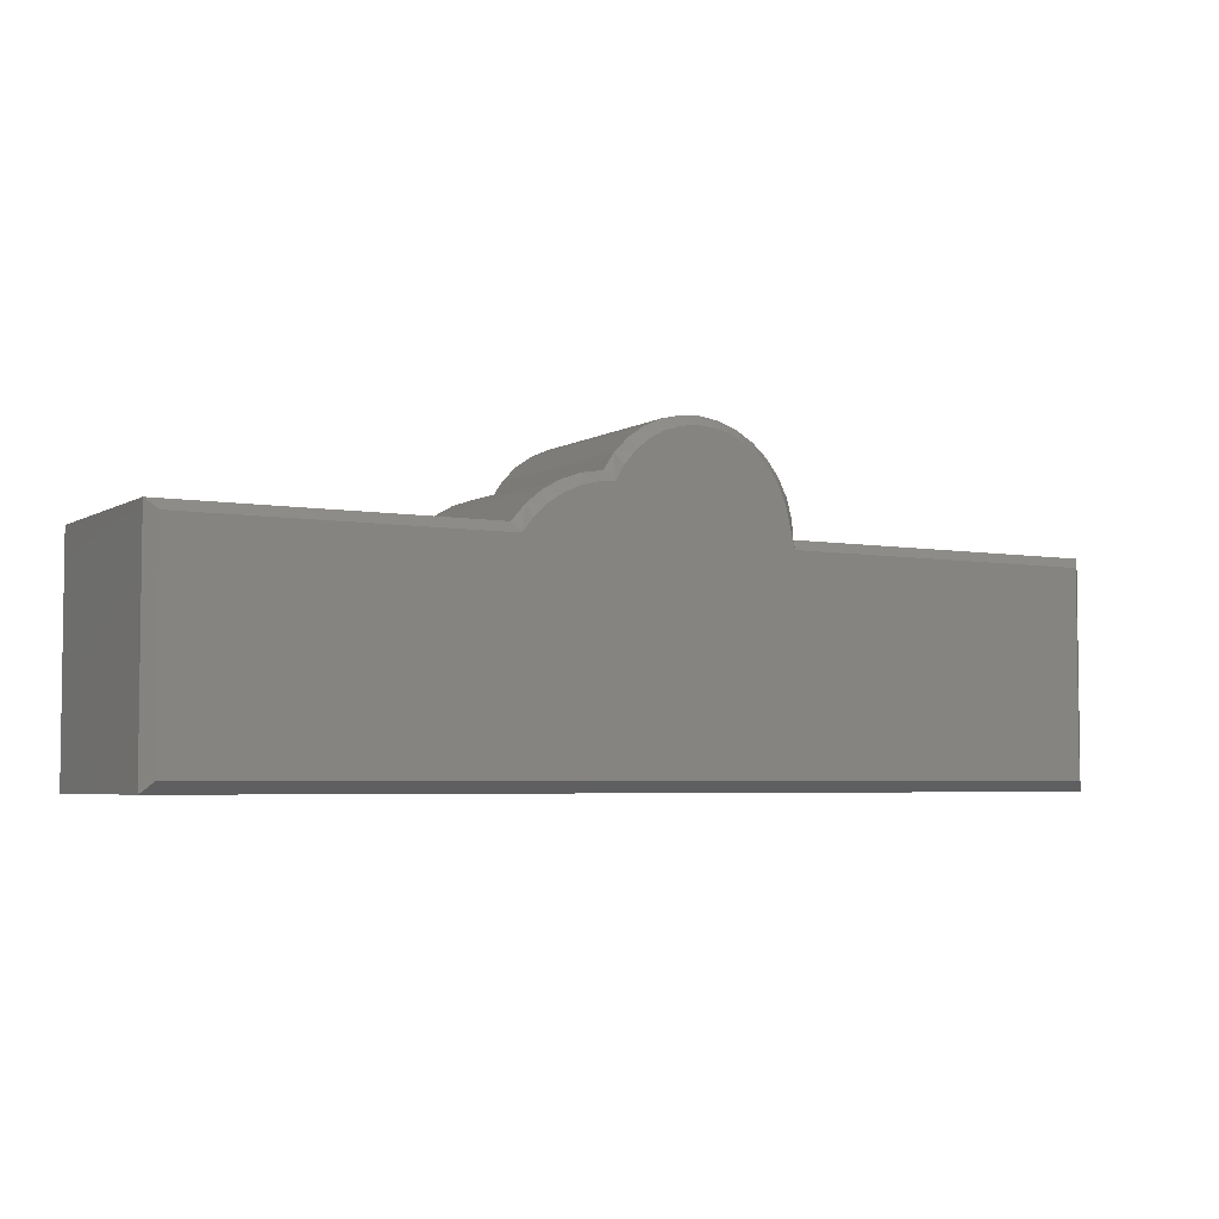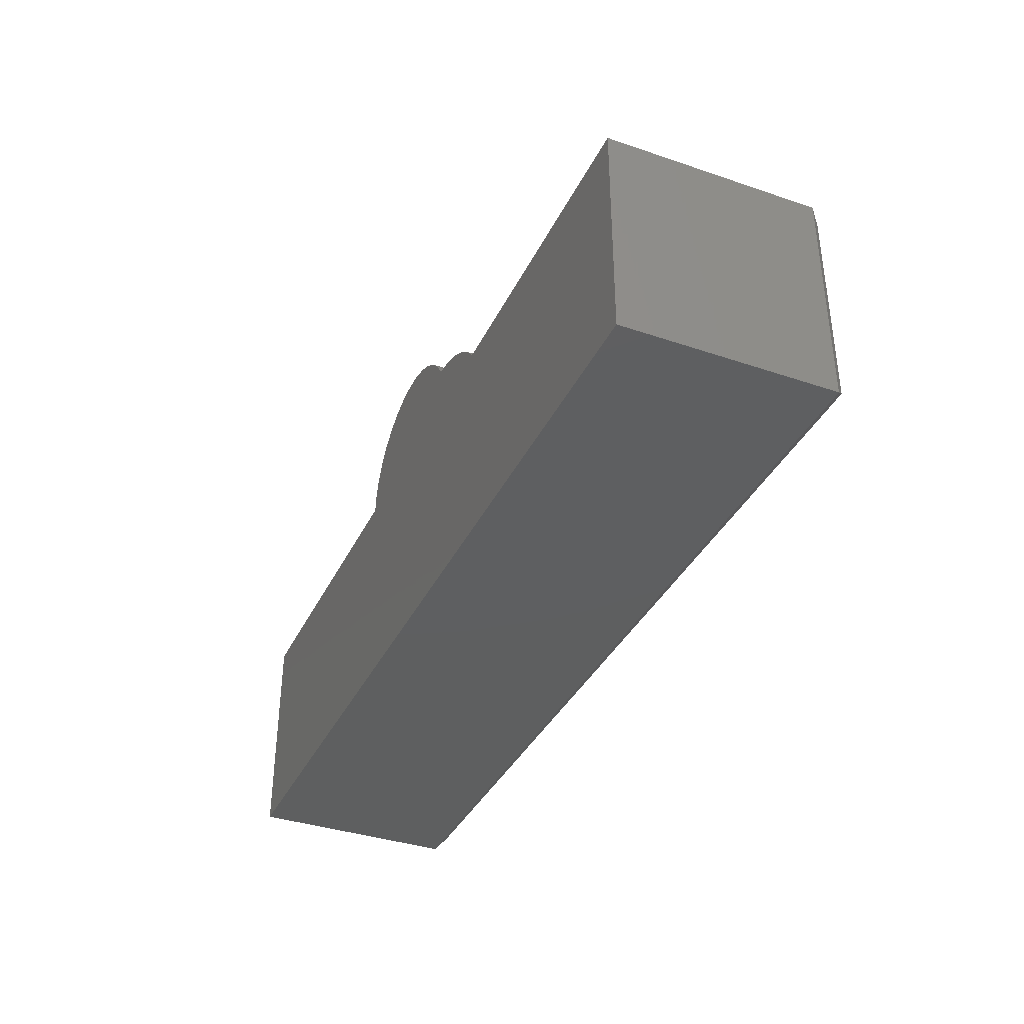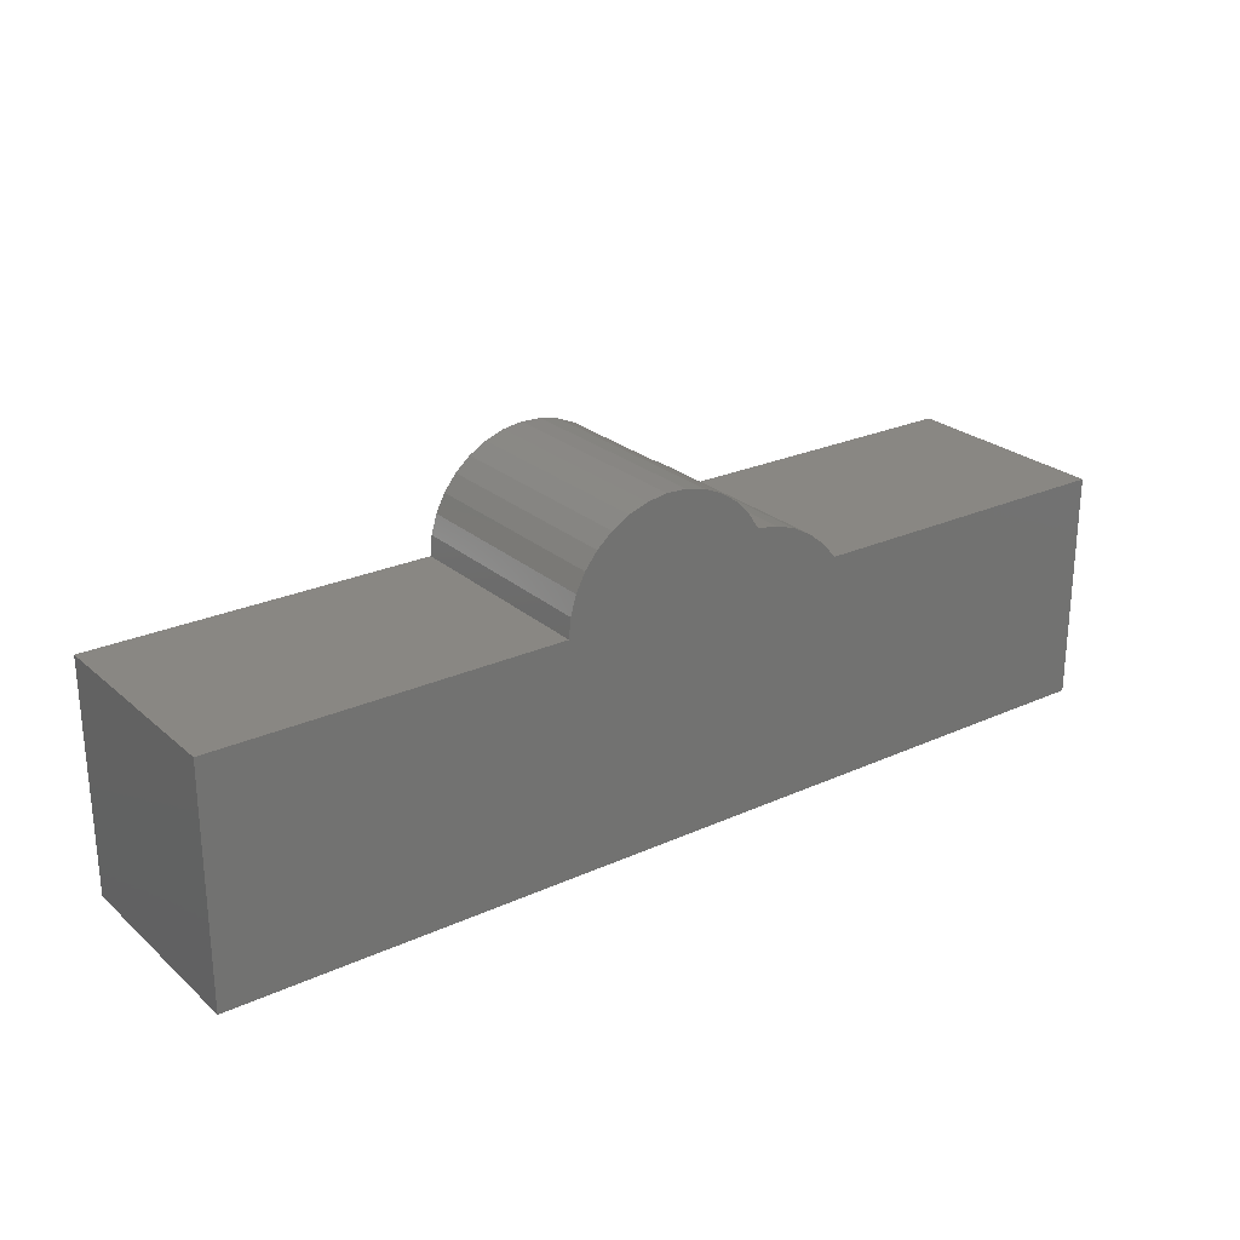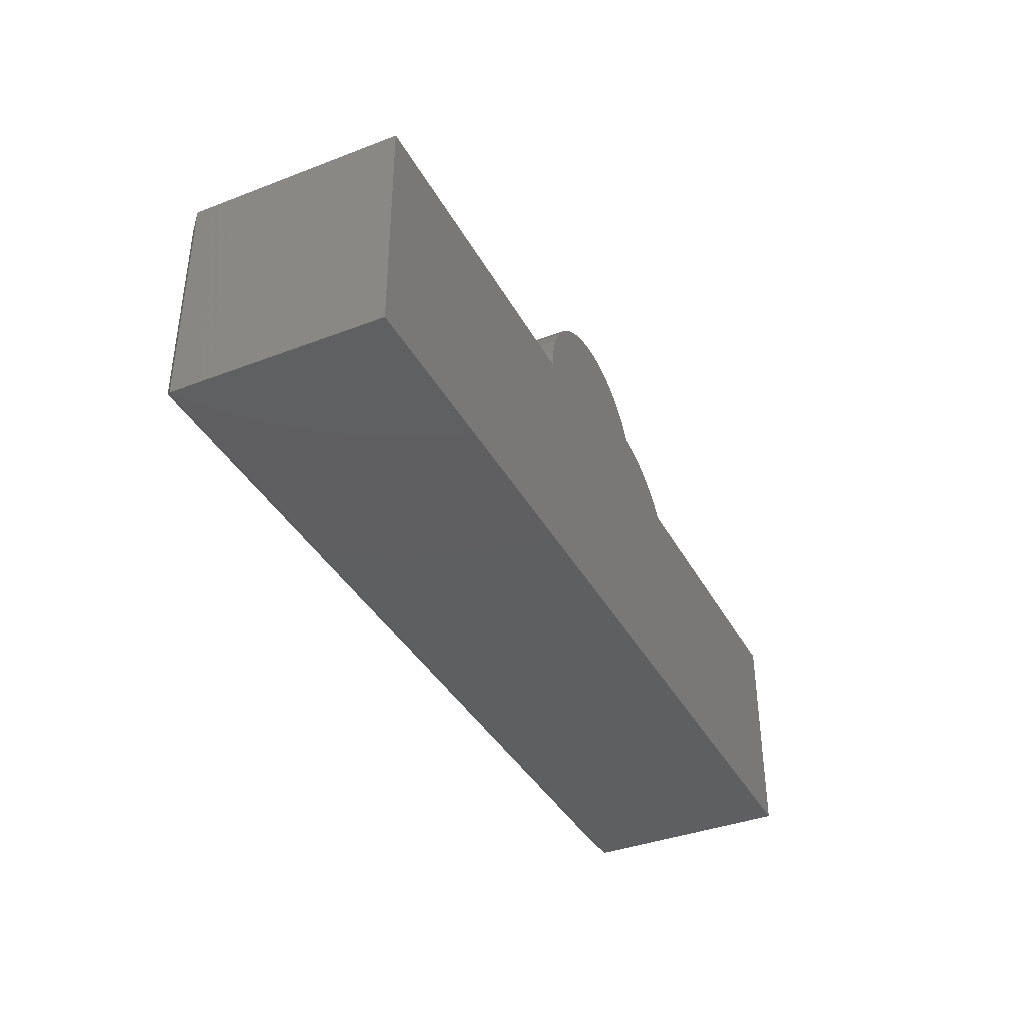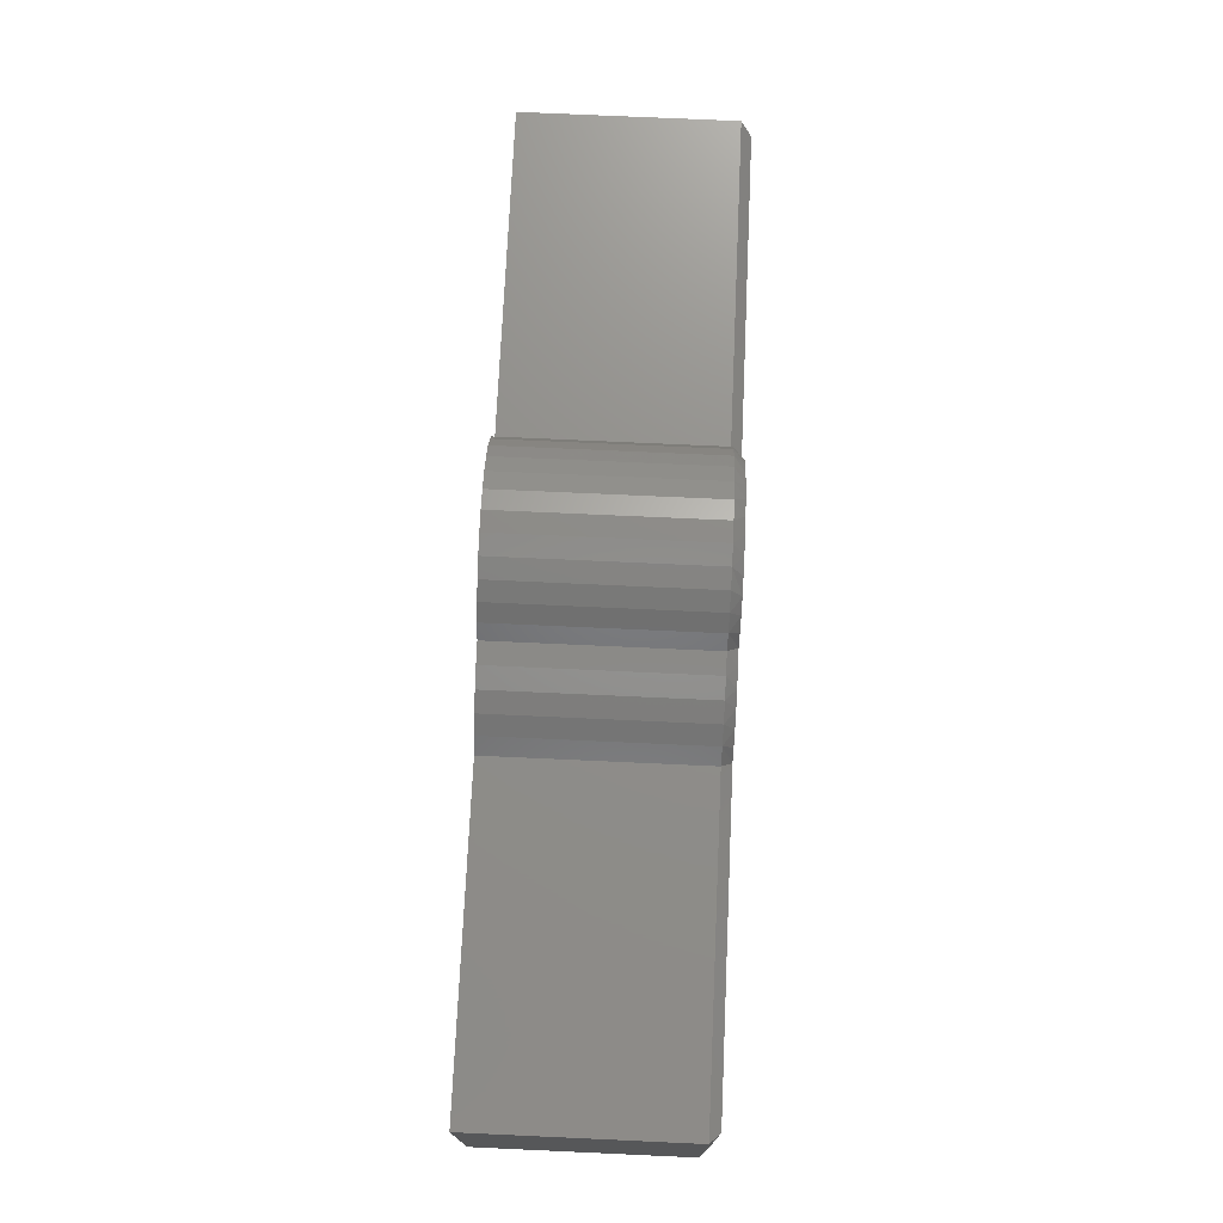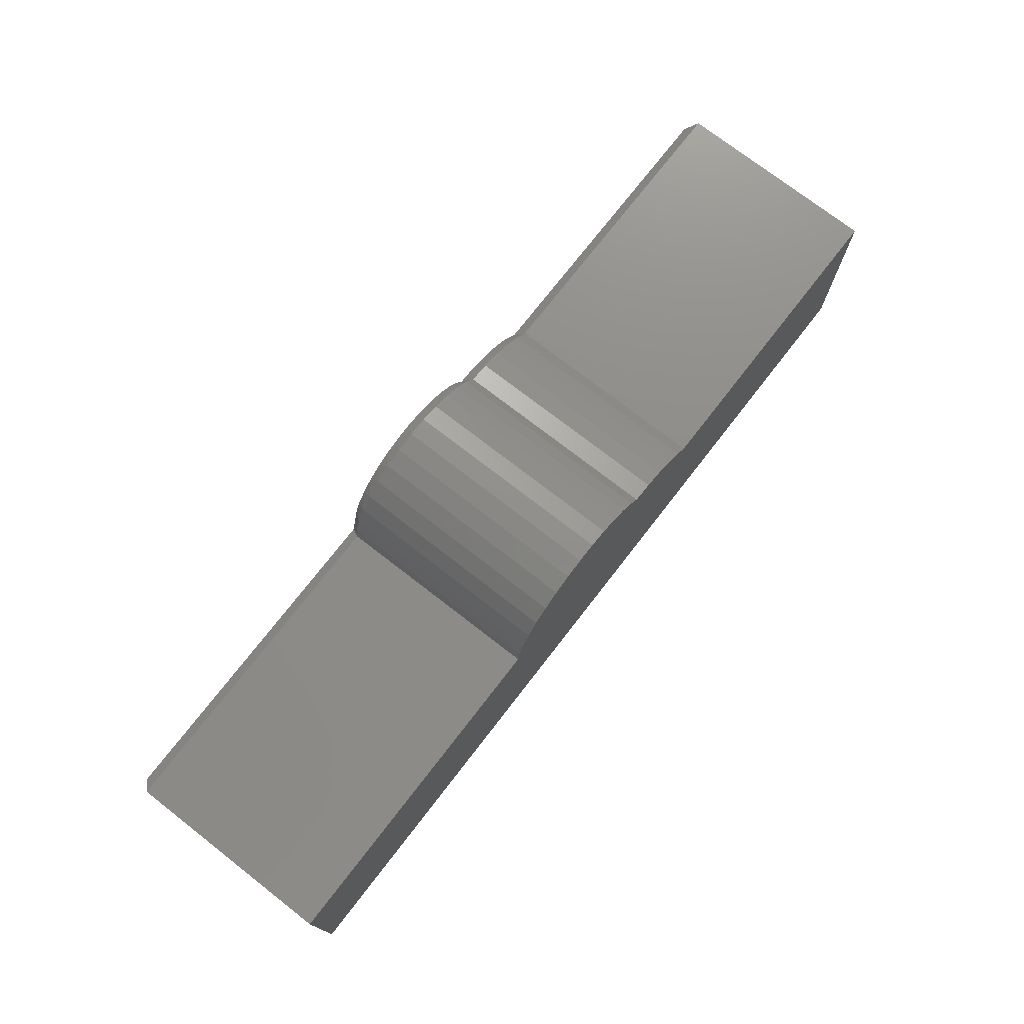
<metadata>
{"format":"stl","ext":"stl","renderer":"f3d","projection":"perspective","resolution":1024,"background":"white","views":[{"elev":-4.5,"azim":150.2,"up":"+Z"},{"elev":-37.1,"azim":66.4,"up":"+Z"},{"elev":25.1,"azim":-36.3,"up":"+Z"},{"elev":-38.2,"azim":-64.1,"up":"+Z"},{"elev":73.2,"azim":92.6,"up":"+Z"},{"elev":74.5,"azim":-52.2,"up":"+Z"}]}
</metadata>
<code>
# stl→obj: 74 verts, 144 faces
v -0.02056 9.827e-17 0.7177
v 0.005601 1.013e-16 0.7191
v 0.03158 1.04e-16 0.7157
v -0.04601 9.51e-17 0.7115
v 0.05649 1.063e-16 0.7076
v -0.06991 9.185e-17 0.7008
v 0.207 1.179e-16 0.6156
v 0.2294 1.195e-16 0.6007
v -0.141 7.815e-17 0.596
v -0.1351 8.022e-17 0.6216
v -0.1246 8.272e-17 0.6456
v 0.1298 1.104e-16 0.6359
v 0.1566 1.133e-16 0.6334
v 0.1825 1.158e-16 0.6266
v -0.6484 2.602e-18 0.25
v -0.6484 1.987e-17 0.5611
v -0.15 7.521e-17 0.5611
v 0.2654 1.213e-16 0.5611
v 0.7344 1.734e-16 0.5611
v 0.7344 1.561e-16 0.25
v 0.07951 1.081e-16 0.6951
v 0.09984 1.095e-16 0.6786
v -0.09144 8.864e-17 0.6858
v 0.1168 1.102e-16 0.6586
v -0.1099 8.556e-17 0.6672
v 0.249 1.207e-16 0.5824
v -0.6641 -0.3359 0.5767
v -0.6641 -0.01562 0.5767
v -0.6641 -0.3359 0.2344
v -0.6641 -0.01562 0.2344
v -0.158 -0.3359 0.5767
v -0.158 -0.01562 0.5767
v -0.1551 -0.01562 0.6065
v -0.1551 -0.3359 0.6065
v -0.1467 -0.01562 0.6352
v -0.1467 -0.3359 0.6352
v -0.1331 -0.01562 0.6618
v -0.1331 -0.3359 0.6618
v -0.1147 -0.01562 0.6854
v -0.1147 -0.3359 0.6854
v -0.09218 -0.01562 0.705
v -0.09218 -0.3359 0.705
v -0.06636 -0.01562 0.7201
v -0.06636 -0.3359 0.7201
v -0.03817 -0.01562 0.7301
v -0.03817 -0.3359 0.7301
v -0.008603 -0.01562 0.7346
v -0.008603 -0.3359 0.7346
v 0.02128 -0.01562 0.7334
v 0.02128 -0.3359 0.7334
v 0.0504 -0.01562 0.7266
v 0.0504 -0.3359 0.7266
v 0.07773 -0.01562 0.7145
v 0.07773 -0.3359 0.7145
v 0.1023 -0.01562 0.6975
v 0.1023 -0.3359 0.6975
v 0.1232 -0.01562 0.6761
v 0.1232 -0.3359 0.6761
v 0.1397 -0.01562 0.6512
v 0.1397 -0.3359 0.6512
v 0.171 -0.01562 0.6463
v 0.171 -0.3359 0.6463
v 0.2009 -0.01562 0.636
v 0.2009 -0.3359 0.636
v 0.2285 -0.01562 0.6207
v 0.2285 -0.3359 0.6207
v 0.2531 -0.01562 0.6007
v 0.2531 -0.3359 0.6007
v 0.2737 -0.01562 0.5767
v 0.2737 -0.3359 0.5767
v 0.75 -0.3359 0.5767
v 0.75 -0.01562 0.5767
v 0.75 -0.3359 0.2344
v 0.75 -0.01562 0.2344
f 1 2 3
f 3 4 1
f 5 4 3
f 6 4 5
f 7 8 9
f 10 11 12
f 10 12 13
f 10 13 14
f 10 14 7
f 10 7 9
f 15 16 17
f 15 17 18
f 15 18 19
f 15 19 20
f 5 21 6
f 6 21 22
f 6 22 23
f 23 22 24
f 23 24 25
f 25 24 12
f 25 12 11
f 18 17 26
f 26 17 9
f 26 9 8
f 27 28 29
f 29 28 30
f 31 32 27
f 27 32 28
f 32 31 33
f 33 31 34
f 33 34 35
f 35 34 36
f 35 36 37
f 37 36 38
f 37 38 39
f 39 38 40
f 39 40 41
f 41 40 42
f 41 42 43
f 43 42 44
f 43 44 45
f 45 44 46
f 45 46 47
f 47 46 48
f 47 48 49
f 49 48 50
f 49 50 51
f 51 50 52
f 51 52 53
f 53 52 54
f 53 54 55
f 55 54 56
f 55 56 57
f 57 56 58
f 57 58 59
f 59 58 60
f 59 60 61
f 61 60 62
f 61 62 63
f 63 62 64
f 63 64 65
f 65 64 66
f 65 66 67
f 67 66 68
f 67 68 69
f 69 68 70
f 71 72 70
f 70 72 69
f 73 74 71
f 71 74 72
f 29 30 73
f 73 30 74
f 32 17 28
f 28 17 16
f 32 9 17
f 32 33 9
f 22 55 57
f 21 53 55
f 21 55 22
f 3 49 51
f 3 51 5
f 51 21 5
f 2 47 49
f 2 49 3
f 4 43 45
f 4 45 1
f 45 47 1
f 1 47 2
f 6 41 43
f 6 43 4
f 25 37 39
f 25 39 23
f 39 41 23
f 23 41 6
f 11 35 37
f 11 37 25
f 9 33 10
f 33 35 10
f 10 35 11
f 21 51 53
f 59 12 57
f 57 12 24
f 57 24 22
f 59 13 12
f 59 61 13
f 8 65 67
f 7 63 65
f 7 65 8
f 13 61 14
f 61 63 14
f 14 63 7
f 69 18 67
f 67 18 26
f 67 26 8
f 72 19 69
f 69 19 18
f 74 20 72
f 72 20 19
f 30 15 74
f 74 15 20
f 28 16 30
f 30 16 15
f 50 48 46
f 50 46 52
f 46 44 52
f 62 36 64
f 60 58 40
f 60 40 38
f 60 38 36
f 60 36 62
f 29 73 71
f 29 71 70
f 29 70 31
f 29 31 27
f 40 58 42
f 42 58 56
f 42 56 44
f 44 56 54
f 44 54 52
f 64 36 66
f 66 36 34
f 66 34 68
f 31 70 34
f 34 70 68

</code>
